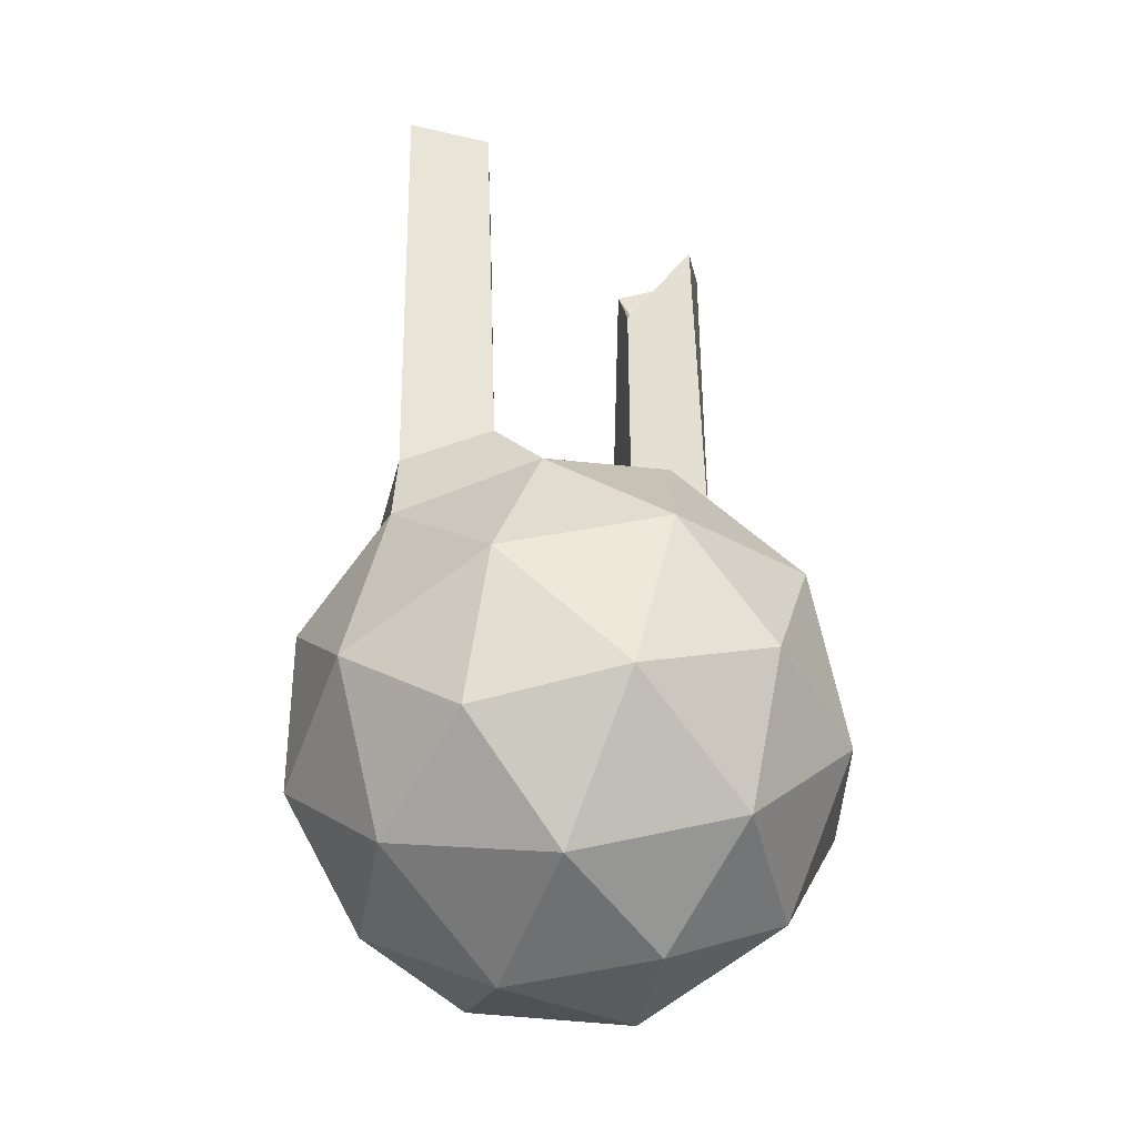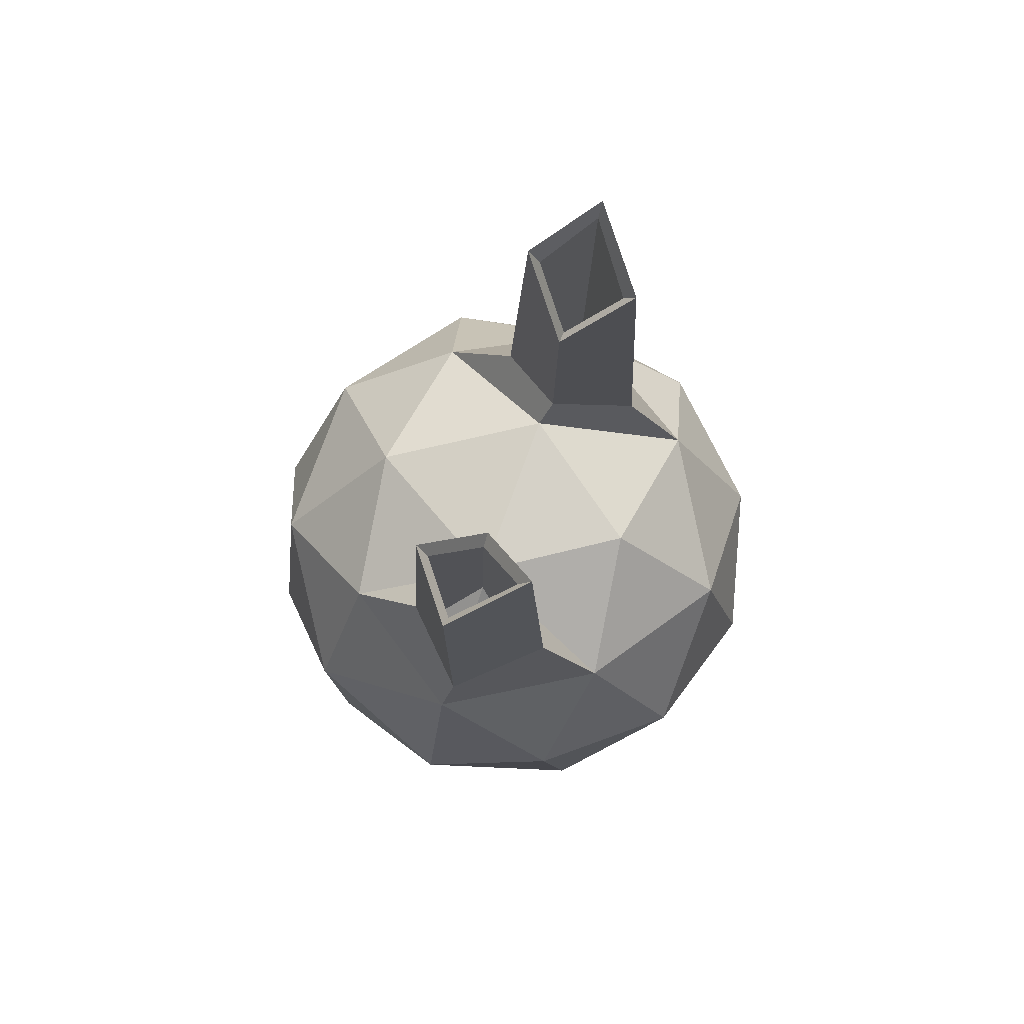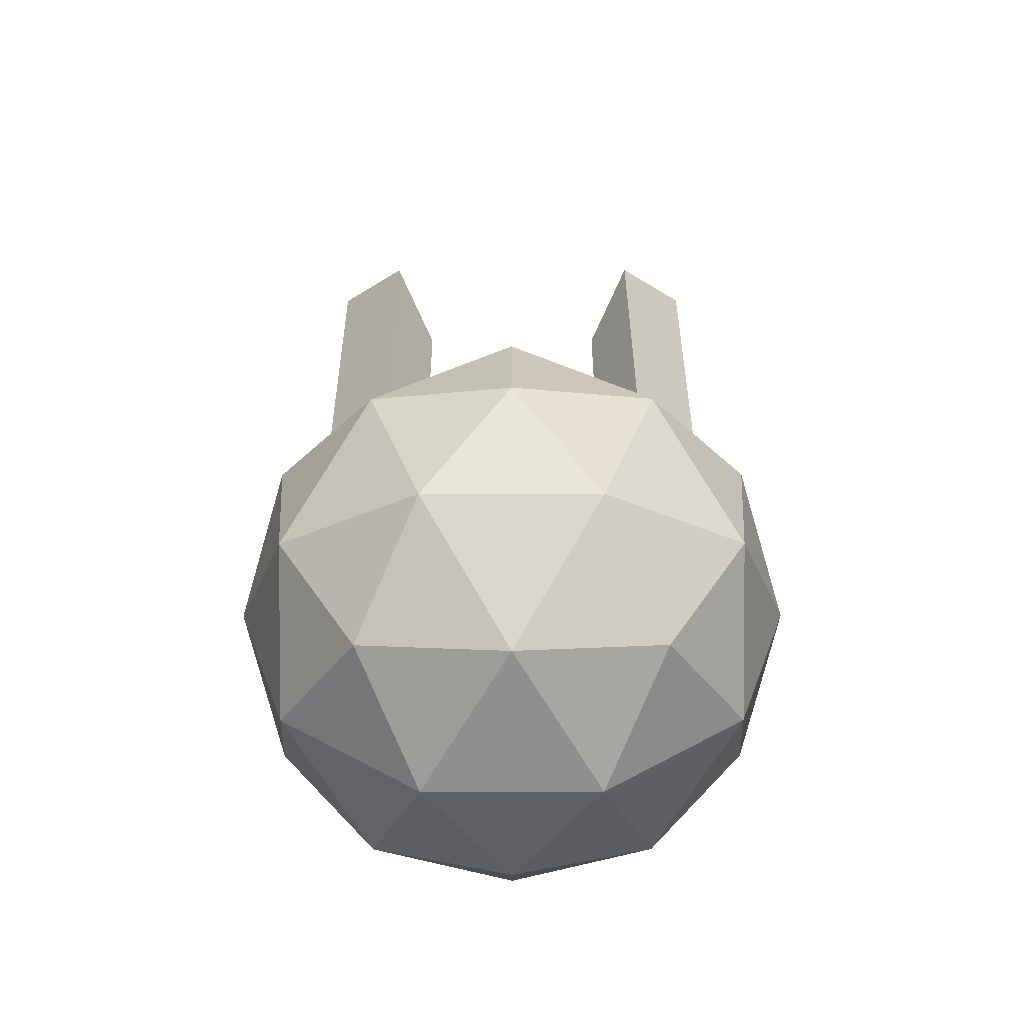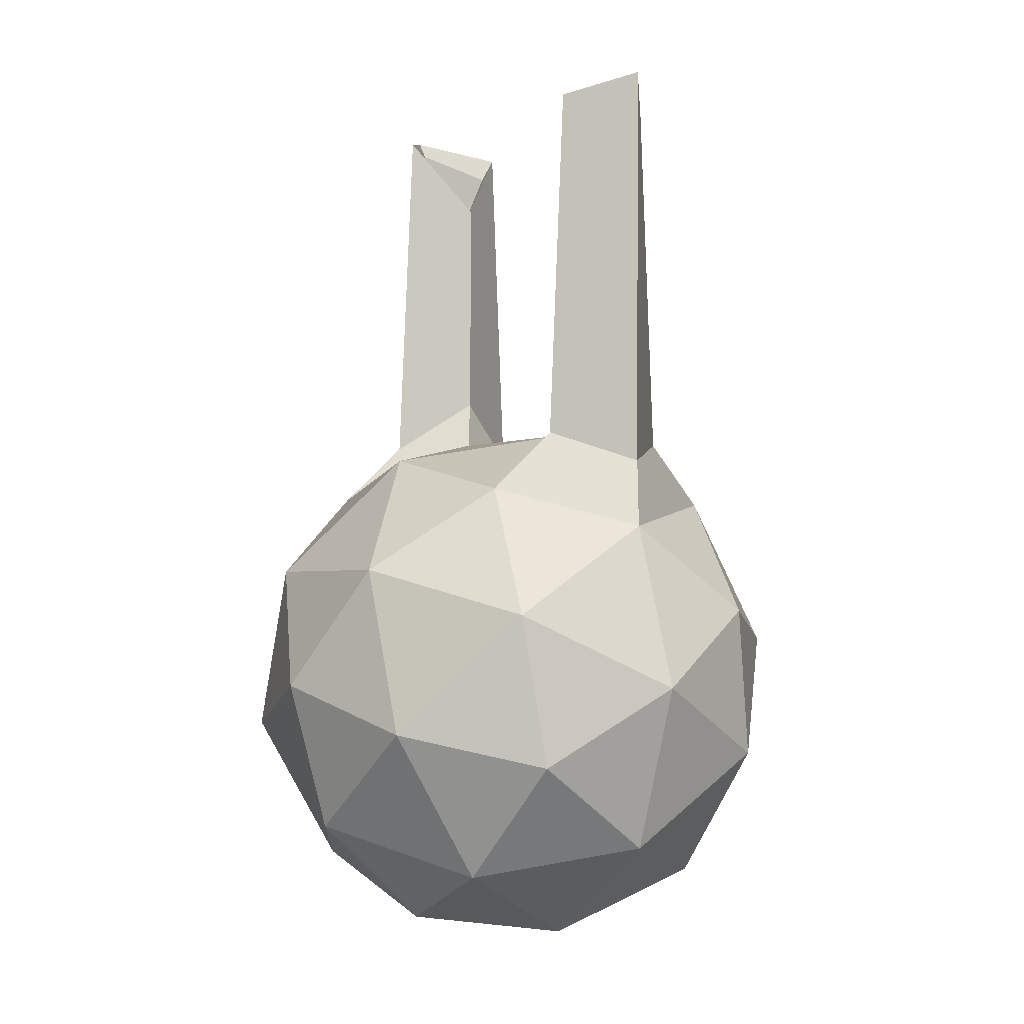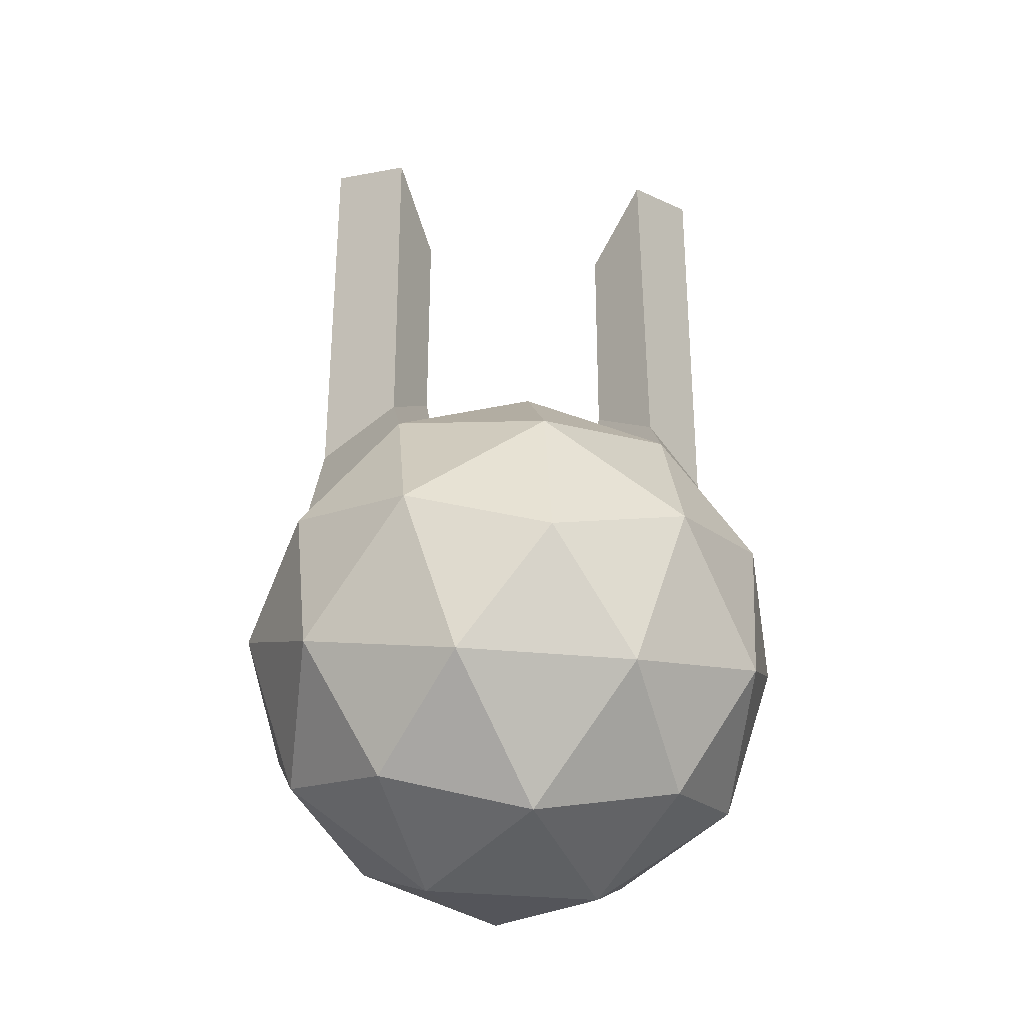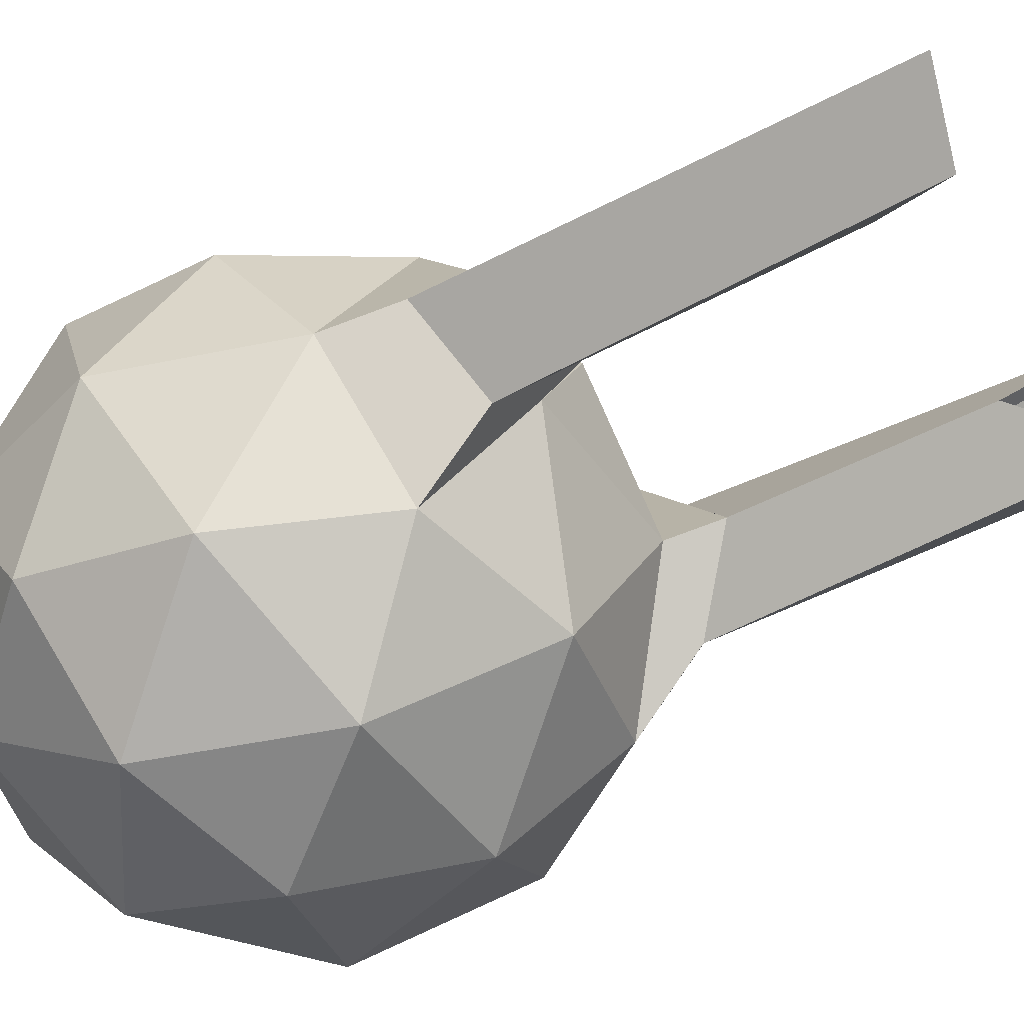
<metadata>
{"format":"obj","ext":"obj","renderer":"f3d","projection":"perspective","resolution":1024,"background":"white","views":[{"elev":-27.7,"azim":-42.4,"up":"+Z"},{"elev":77.6,"azim":110.0,"up":"+Z"},{"elev":-54.6,"azim":-179.9,"up":"+Z"},{"elev":-2.5,"azim":54.9,"up":"+Z"},{"elev":-32.2,"azim":172.1,"up":"+Z"},{"elev":-44.0,"azim":-57.9,"up":"+Y"}]}
</metadata>
<code>
o Icosphere
v 0 -1 0
v -0.5257 -0.4472 0.7236
v -0.8506 -0.4472 -0.2764
v 0 -0.4472 -0.8944
v 0.8506 -0.4472 -0.2764
v 0.5257 -0.4472 0.7236
v -0.8506 0.4472 0.2764
v -0.5257 0.4472 -0.7236
v 0.5257 0.4472 -0.7236
v 0.8506 0.4472 0.2764
v -0 0.4472 0.8944
v 0 1 0
v -0.5 -0.8507 -0.1625
v -0.309 -0.8507 0.4253
v -0.809 -0.5257 0.2629
v -0 -0.5257 0.8506
v 0.309 -0.8507 0.4253
v 0 -0.8507 -0.5257
v -0.5 -0.5257 -0.6882
v 0.5 -0.8507 -0.1625
v 0.5 -0.5257 -0.6882
v 0.809 -0.5257 0.2629
v -0.309 0 0.9511
v 0.309 0 0.9511
v -1 0 -0
v -0.809 0 0.5878
v -0.309 0 -0.9511
v -0.809 0 -0.5878
v 0.809 0 -0.5878
v 0.309 0 -0.9511
v 0.809 0 0.5878
v 1 0 0
v -0.5 0.5257 0.6882
v -0.809 0.5257 -0.2629
v 0 0.5257 -0.8506
v 0.809 0.5257 -0.2629
v 0.5 0.5257 0.6882
v -0.5 0.8507 0.1625
v 0 0.8507 0.5257
v -0.309 0.8507 -0.4253
v 0.309 0.8507 -0.4253
v 0.5 0.8507 0.1625
v -0.4013 0.0443 1.901
v -0.5344 -0.09567 2.134
v 0.715 0.0443 2.226
v 0.5344 -0.09567 2.134
v 0.4013 0.0443 1.901
v -0.715 0.0443 2.226
v 0.5179 0.2087 2.111
v -0.5179 0.2087 2.111
v -0.3551 0.0432 1.928
v -0.5285 -0.1357 2.222
v 0.7551 0.0432 2.286
v 0.5285 -0.1357 2.222
v 0.3551 0.0432 1.928
v -0.7551 0.0432 2.286
v 0.5079 0.2535 2.193
v -0.5079 0.2535 2.193
v 0.4013 0.02931 1.118
v 0.715 0.02931 0.8902
v -0.715 0.02931 0.8902
v -0.4013 0.02931 1.118
v -0.5344 -0.1107 0.9714
v 0.5344 -0.1107 0.9714
v 0.5179 0.1937 0.9488
v -0.5179 0.1937 0.9488
v -0.5079 0.312 0.9129
v -0.3551 0.03618 1.123
v -0.7551 0.03618 0.8326
v -0.5285 -0.1985 0.9412
v 0.7551 0.03618 0.8326
v 0.5079 0.312 0.9129
v 0.3551 0.03618 1.123
v 0.5285 -0.1985 0.9412
f 1 14 13
f 2 14 16
f 1 13 18
f 1 18 20
f 1 20 17
f 2 16 23
f 3 15 25
f 4 19 27
f 5 21 29
f 6 22 31
f 68 67 58 51
f 3 25 28
f 4 27 30
f 5 29 32
f 74 71 53 54
f 7 33 38
f 8 34 40
f 9 35 41
f 10 36 42
f 11 37 39
f 39 42 12
f 39 37 42
f 37 10 42
f 42 41 12
f 42 36 41
f 36 9 41
f 41 40 12
f 41 35 40
f 35 8 40
f 40 38 12
f 40 34 38
f 34 7 38
f 38 39 12
f 38 33 39
f 33 11 39
f 24 37 11
f 72 73 55 57
f 31 10 37
f 32 36 10
f 32 29 36
f 29 9 36
f 30 35 9
f 30 27 35
f 27 8 35
f 28 34 8
f 28 25 34
f 25 7 34
f 26 33 7
f 71 72 57 53
f 23 11 33
f 31 32 10
f 31 22 32
f 22 5 32
f 29 30 9
f 29 21 30
f 21 4 30
f 27 28 8
f 27 19 28
f 19 3 28
f 25 26 7
f 25 15 26
f 15 2 26
f 23 24 11
f 23 16 24
f 16 6 24
f 17 22 6
f 17 20 22
f 20 5 22
f 20 21 5
f 20 18 21
f 18 4 21
f 18 19 4
f 18 13 19
f 13 3 19
f 16 17 6
f 16 14 17
f 14 1 17
f 13 15 3
f 13 14 15
f 14 2 15
f 48 44 63 61
f 45 49 65 60
f 43 50 66 62
f 44 43 62 63
f 67 69 56 58
f 70 68 51 52
f 69 70 52 56
f 73 74 54 55
f 43 44 52 51
f 45 46 54 53
f 46 47 55 54
f 44 48 56 52
f 47 49 57 55
f 49 45 53 57
f 48 50 58 56
f 50 43 51 58
f 63 62 61
f 64 60 59
f 59 60 65
f 61 62 66
f 46 45 60 64
f 50 48 61 66
f 49 47 59 65
f 47 46 64 59
f 26 2 70 69
f 2 23 68 70
f 33 26 69 67
f 23 33 67 68
f 24 6 74 73
f 31 37 72 71
f 37 24 73 72
f 6 31 71 74

</code>
